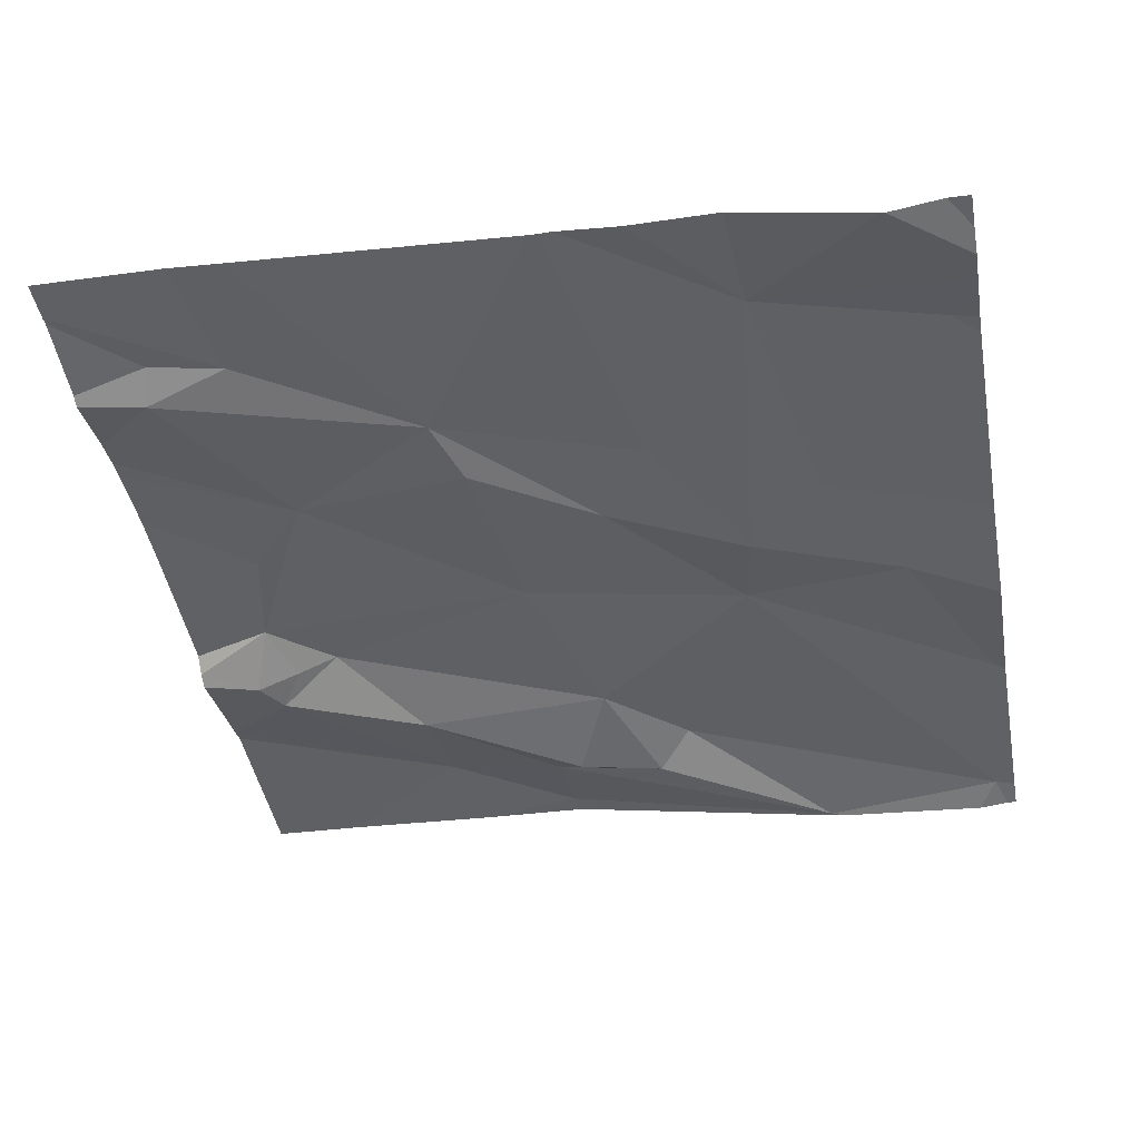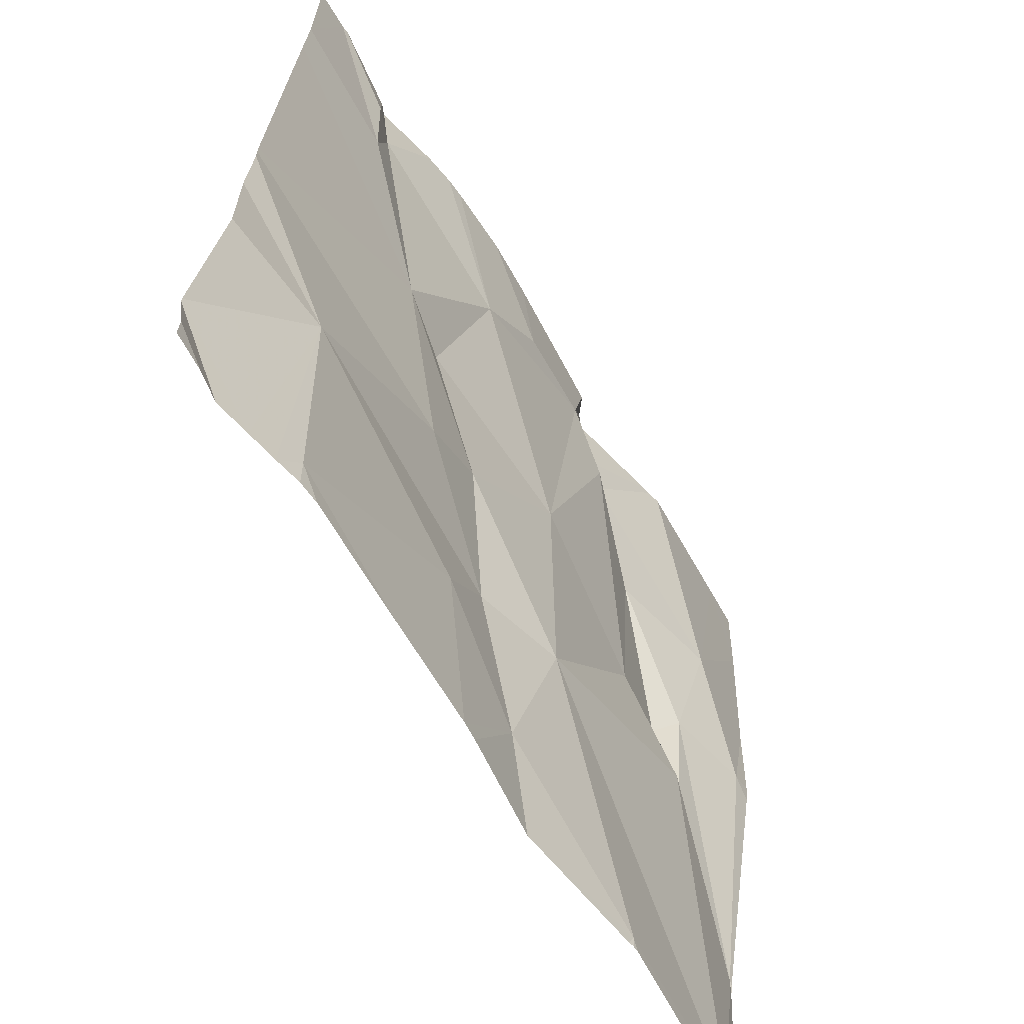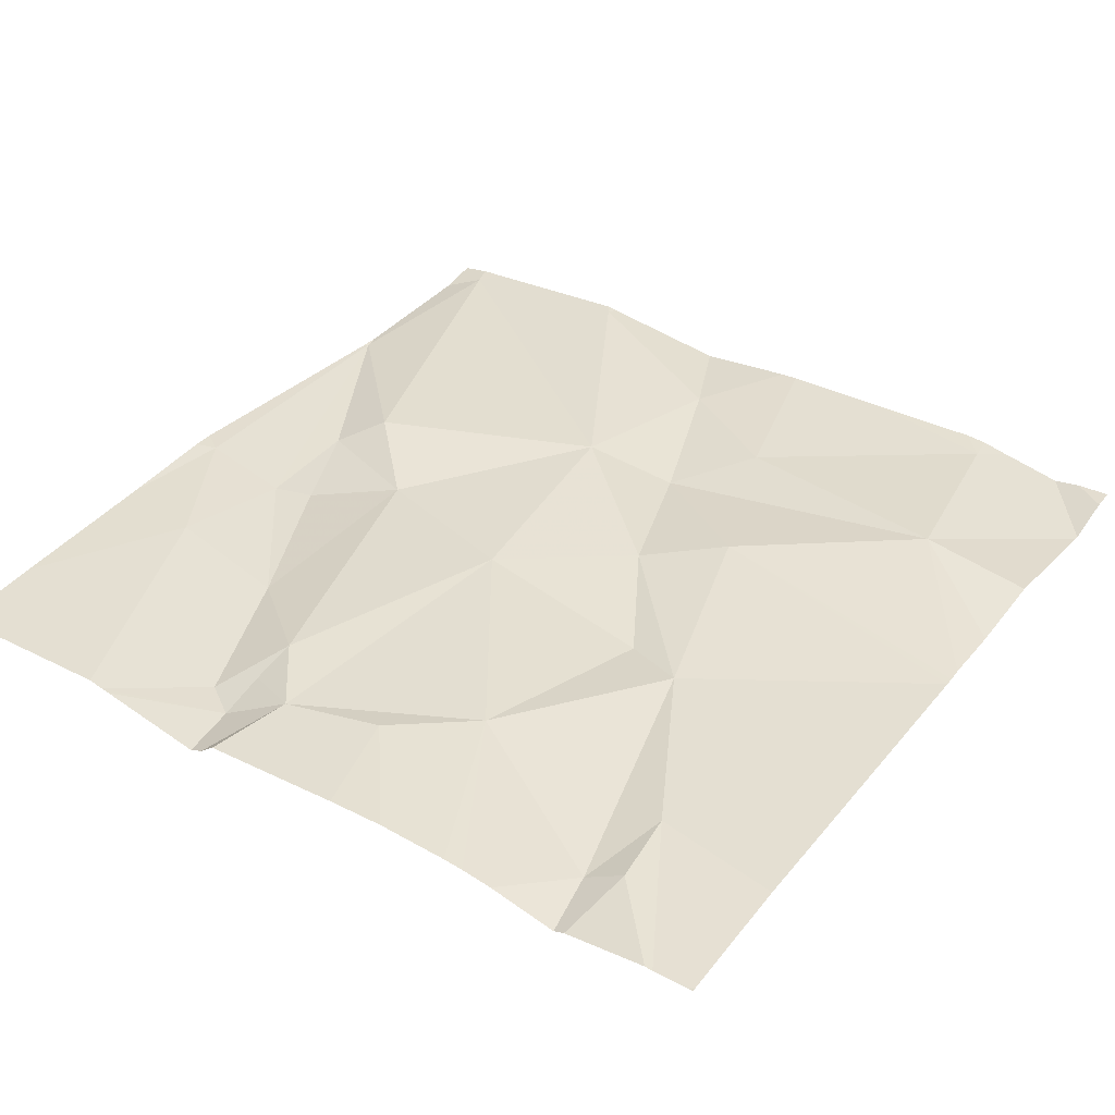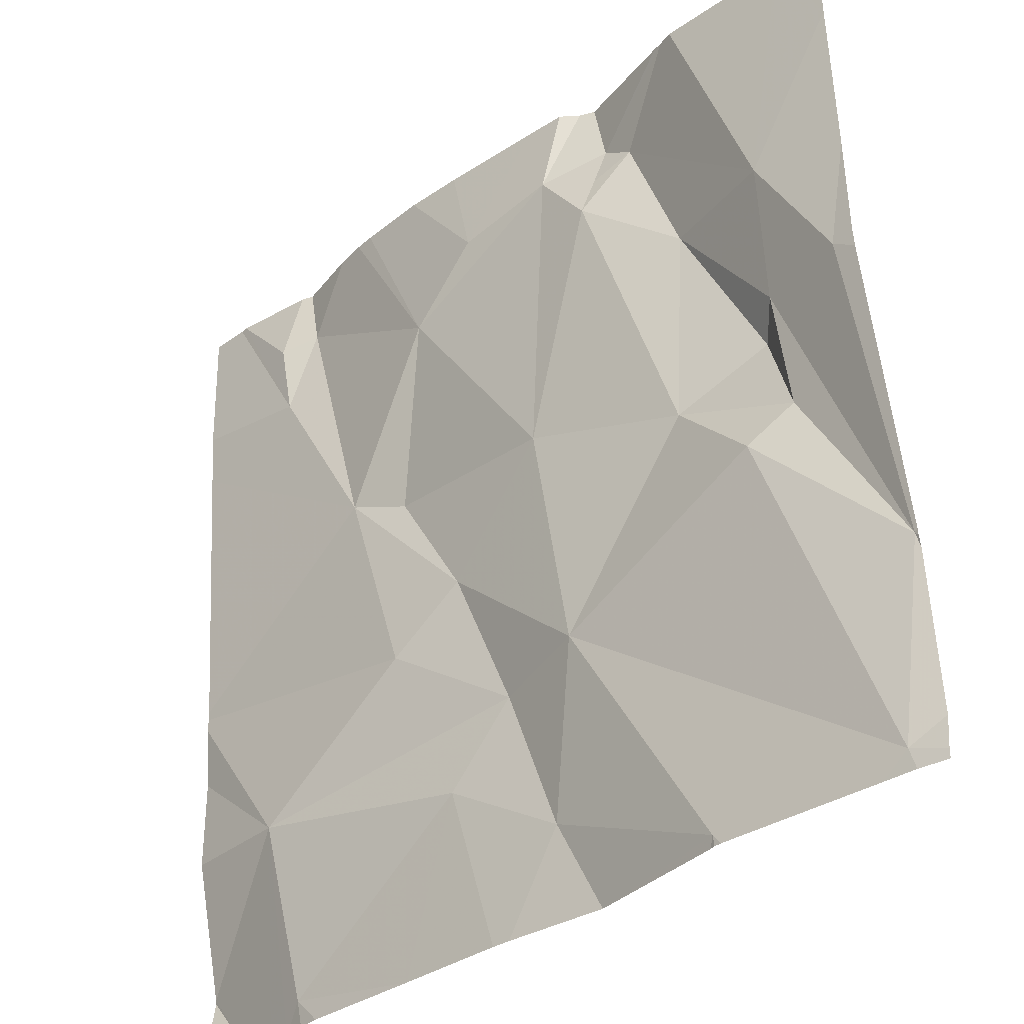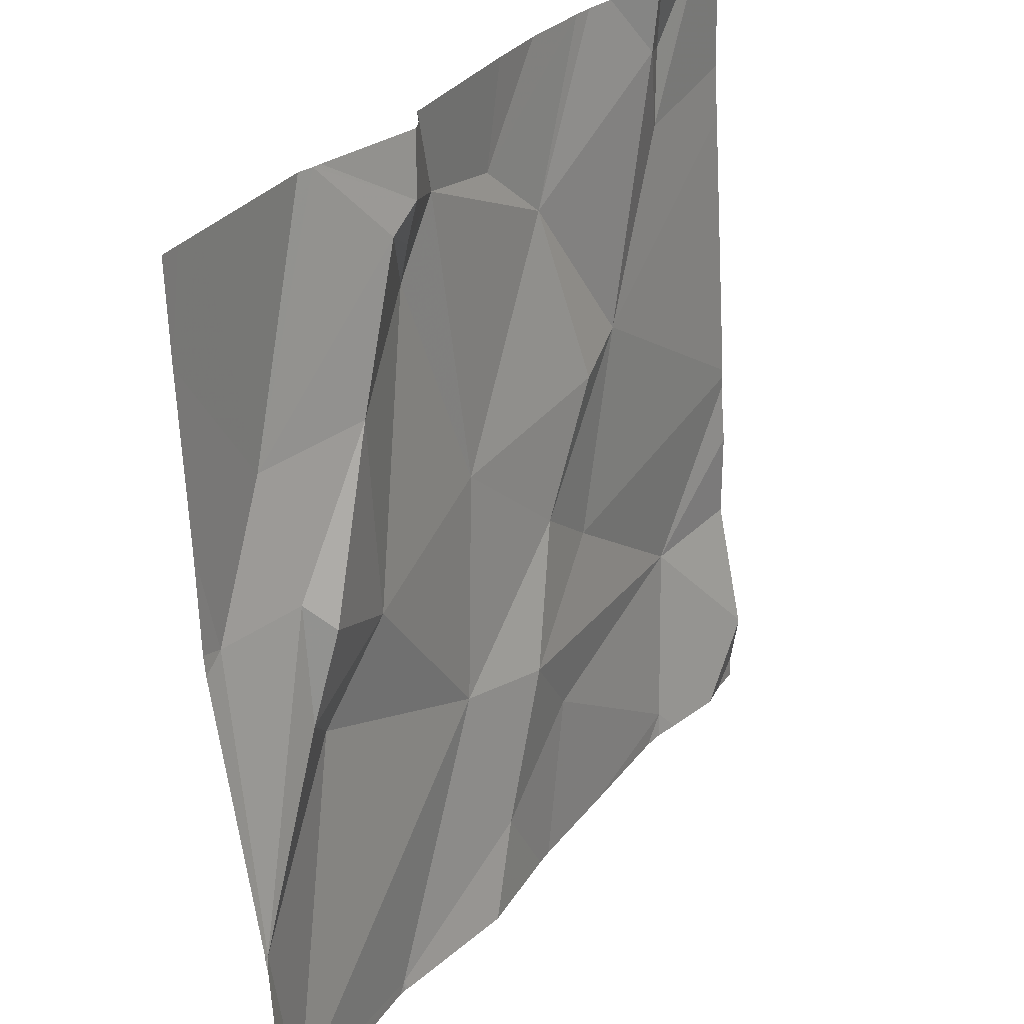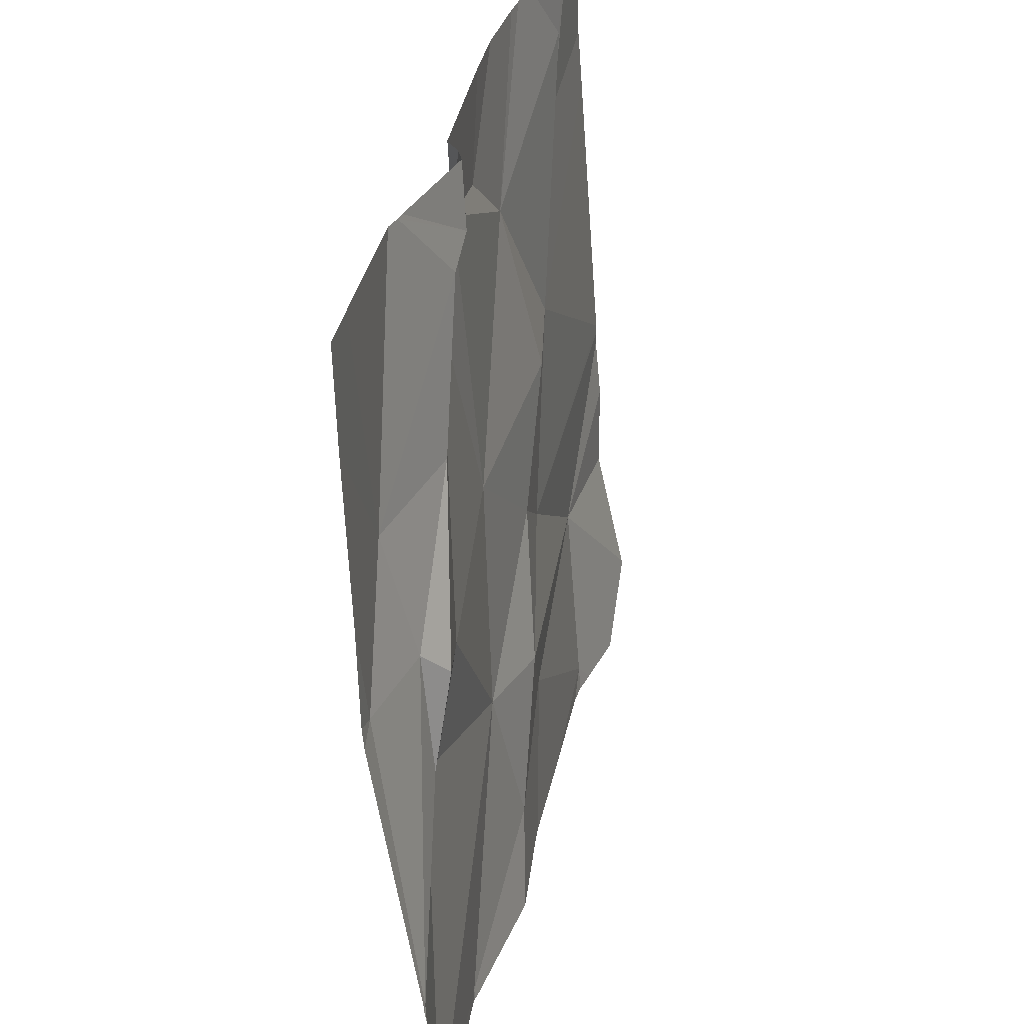
<metadata>
{"format":"obj","ext":"obj","renderer":"f3d","projection":"perspective","resolution":1024,"background":"white","views":[{"elev":-40.9,"azim":-79.5,"up":"+Z"},{"elev":-64.1,"azim":-56.6,"up":"+Y"},{"elev":41.8,"azim":-145.7,"up":"+Z"},{"elev":-35.8,"azim":46.2,"up":"+Y"},{"elev":31.2,"azim":124.6,"up":"+Y"},{"elev":34.6,"azim":105.1,"up":"+Y"}]}
</metadata>
<code>
v -123.2 210.9 500.5
v -123.6 210 500.5
v -123 210.9 500.5
v -123.4 210.9 500.6
v -123.6 210.9 500.5
v -123.1 210.9 500.5
v -122.8 210.2 500.5
v -122.8 210.5 500.5
v -123.7 210.2 500.5
v -122.9 210.4 500.5
v -123 210.4 500.5
v -123.1 210.4 500.5
v -123 210.5 500.5
v -123.2 210.9 500.5
v -123.6 210 500.5
v -123.5 210.6 500.5
v -123.6 210.8 500.5
v -123.6 210.8 500.5
v -122.8 210.2 500.5
v -122.8 210.2 500.5
v -122.8 210.5 500.5
v -123.5 210.3 500.5
v -122.9 210.7 500.5
v -123.7 210 500.5
v -122.9 210.5 500.5
v -123.7 210.9 500.6
v -123.3 210.5 500.5
v -123.4 210.7 500.5
v -123.2 210.8 500.5
v -123.2 210.3 500.5
v -123.2 210.8 500.5
v -123.1 210.8 500.5
v -123.2 210.8 500.5
v -123.3 210.8 500.5
v -123.1 210.7 500.5
v -122.9 210.5 500.5
v -123.5 210 500.5
v -122.8 210.2 500.5
v -123.7 210 500.5
v -122.8 210.8 500.5
v -123.3 210.2 500.5
v -123.3 210.1 500.5
v -123.4 210.1 500.5
v -123.2 210.9 500.5
v -123.5 210.5 500.5
v -122.9 210 500.5
v -123.2 210 500.5
v -123.4 210.4 500.5
v -123.4 210 500.5
v -123.3 210 500.5
v -123.6 210 500.5
v -123.1 210 500.5
v -123.7 210.8 500.6
v -123.2 210.9 500.5
v -122.8 210.6 500.5
v -123.8 210.4 500.5
v -123.8 210.3 500.5
v -123.8 210.4 500.5
v -123.8 210.4 500.5
v -123.8 210.1 500.5
v -123.8 210.2 500.5
v -123.6 210.9 500.5
v -123.8 210 500.5
v -123.8 210.1 500.5
v -123.8 210.7 500.5
v -123.8 210.8 500.6
v -123.8 210.9 500.6
v -122.8 210.2 500.5
v -122.8 210 500.4
v -123.7 210.9 500.6
v -122.8 210 500.4
v -123.5 210.9 500.6
v -123.1 210 500.5
v -122.9 210 500.5
v -123.6 210 500.5
v -123.1 210 500.5
v -123.1 210 500.5
v -123.7 210 500.5
v -123.7 210 500.5
v -123.8 210 500.5
v -122.9 210 500.5
v -122.8 210 500.4
v -123.5 210.9 500.6
v -123 210.9 500.5
v -122.9 210.9 500.5
v -123.6 210.9 500.5
v -123.2 210.9 500.5
v -123.4 210.9 500.5
v -122.9 210.9 500.5
v -123.8 210.9 500.6
v -123.8 210.9 500.6
v -123.8 210.9 500.6
v -122.8 210.9 500.5
f 11 10 12
f 10 13 12
f 17 16 18
f 22 16 58
f 23 25 55
f 51 9 24
f 28 27 29
f 12 30 11
f 32 31 33
f 29 34 28
f 69 46 81
f 23 35 36
f 84 23 85
f 73 52 47
f 28 18 16
f 27 12 33
f 42 41 43
f 24 60 78
f 68 38 7
f 43 9 15
f 43 15 37
f 16 45 28
f 7 38 46
f 42 43 49
f 38 11 46
f 83 28 72
f 22 9 41
f 12 27 30
f 30 27 48
f 41 48 22
f 36 13 10
f 4 34 88
f 48 27 45
f 45 16 48
f 32 35 23
f 16 22 48
f 47 42 50
f 10 11 38
f 52 42 47
f 50 42 49
f 7 46 71
f 11 30 46
f 30 52 46
f 42 52 30
f 25 38 19
f 30 41 42
f 13 36 35
f 12 13 35
f 35 33 12
f 25 36 38
f 36 25 23
f 72 28 34
f 33 35 32
f 49 43 37
f 33 29 27
f 28 45 27
f 65 17 66
f 44 34 14
f 48 41 30
f 56 22 59
f 74 52 77
f 26 17 70
f 43 41 9
f 10 38 36
f 54 32 3
f 62 18 5
f 29 31 54
f 17 53 70
f 67 66 90
f 33 31 29
f 34 29 14
f 72 34 4
f 18 28 83
f 3 23 84
f 1 54 87
f 37 15 75
f 53 17 18
f 85 40 89
f 54 31 32
f 8 25 19
f 56 9 22
f 57 9 56
f 5 18 86
f 39 64 63
f 58 16 65
f 59 22 58
f 21 25 8
f 60 9 61
f 20 38 68
f 61 9 57
f 24 9 60
f 39 63 79
f 60 64 39
f 19 38 20
f 6 54 3
f 65 16 17
f 40 23 55
f 66 17 26
f 55 25 21
f 51 15 9
f 3 32 23
f 1 29 54
f 71 46 69
f 2 15 51
f 74 46 52
f 75 15 2
f 76 52 73
f 14 29 1
f 77 52 76
f 62 53 18
f 78 60 39
f 79 63 80
f 81 46 74
f 70 53 62
f 82 69 81
f 85 23 40
f 86 18 83
f 87 54 6
f 88 34 44
f 89 40 93
f 90 66 26
f 91 67 90
f 92 67 91

</code>
